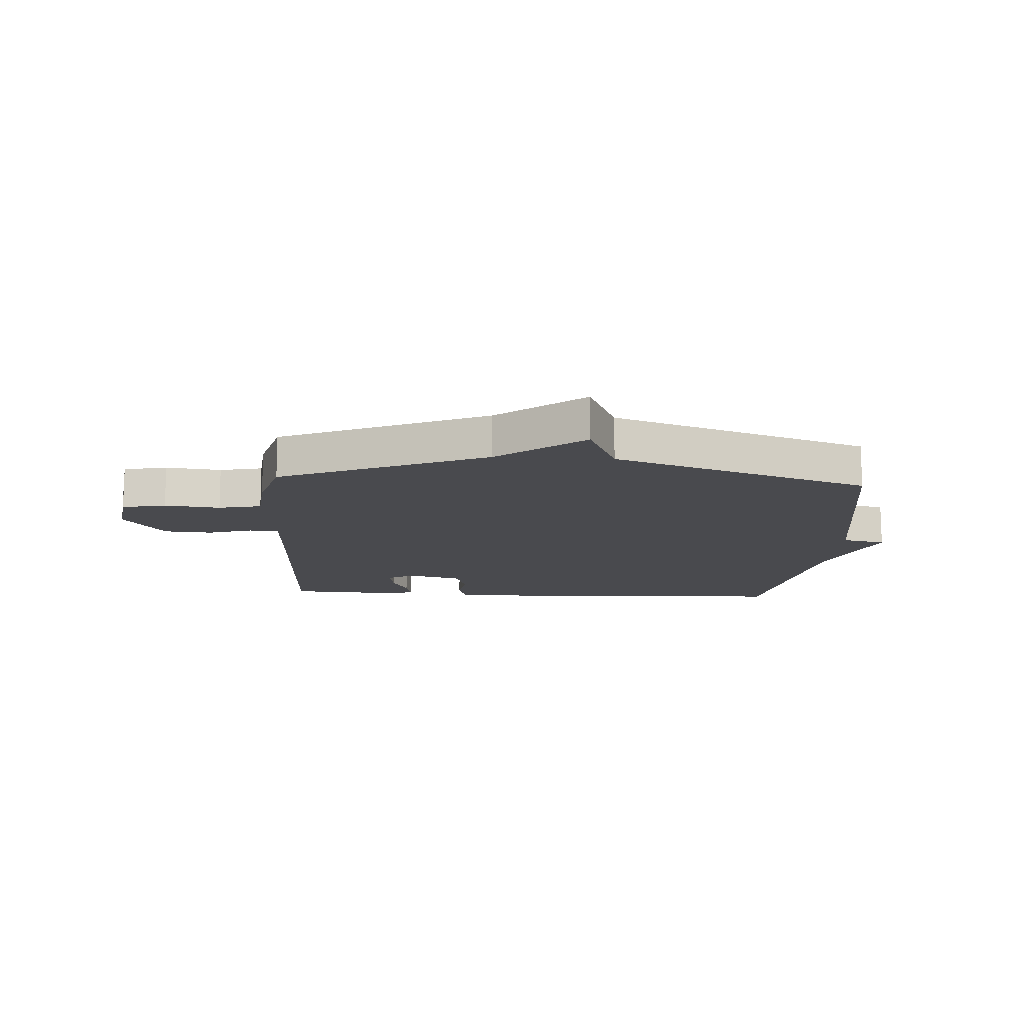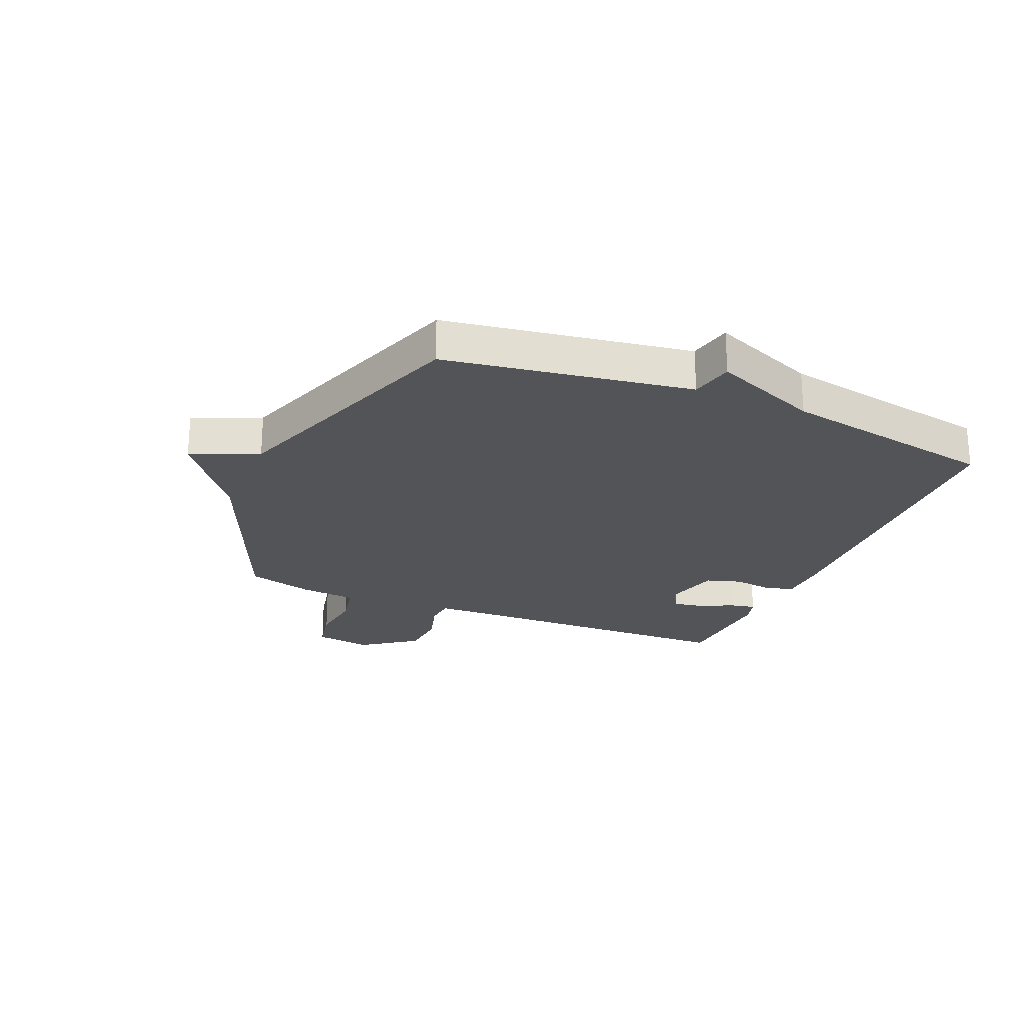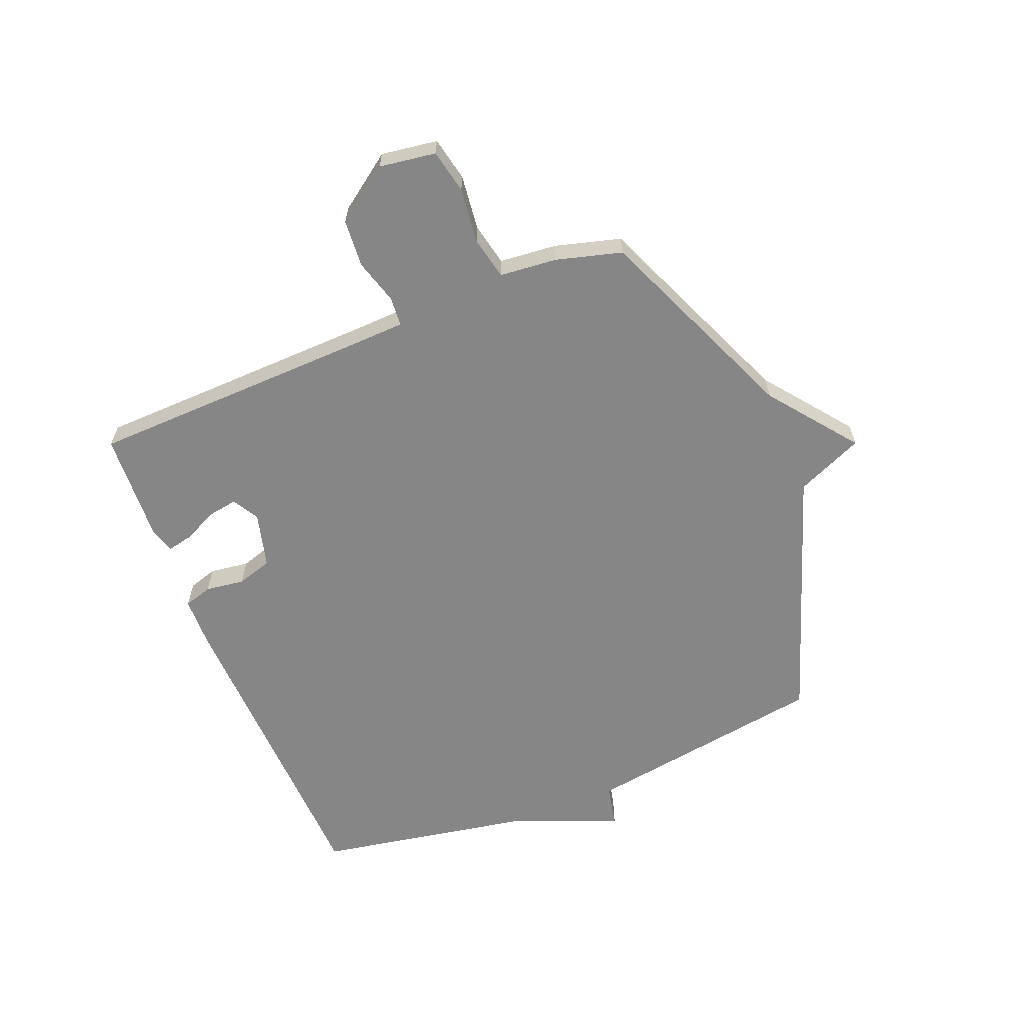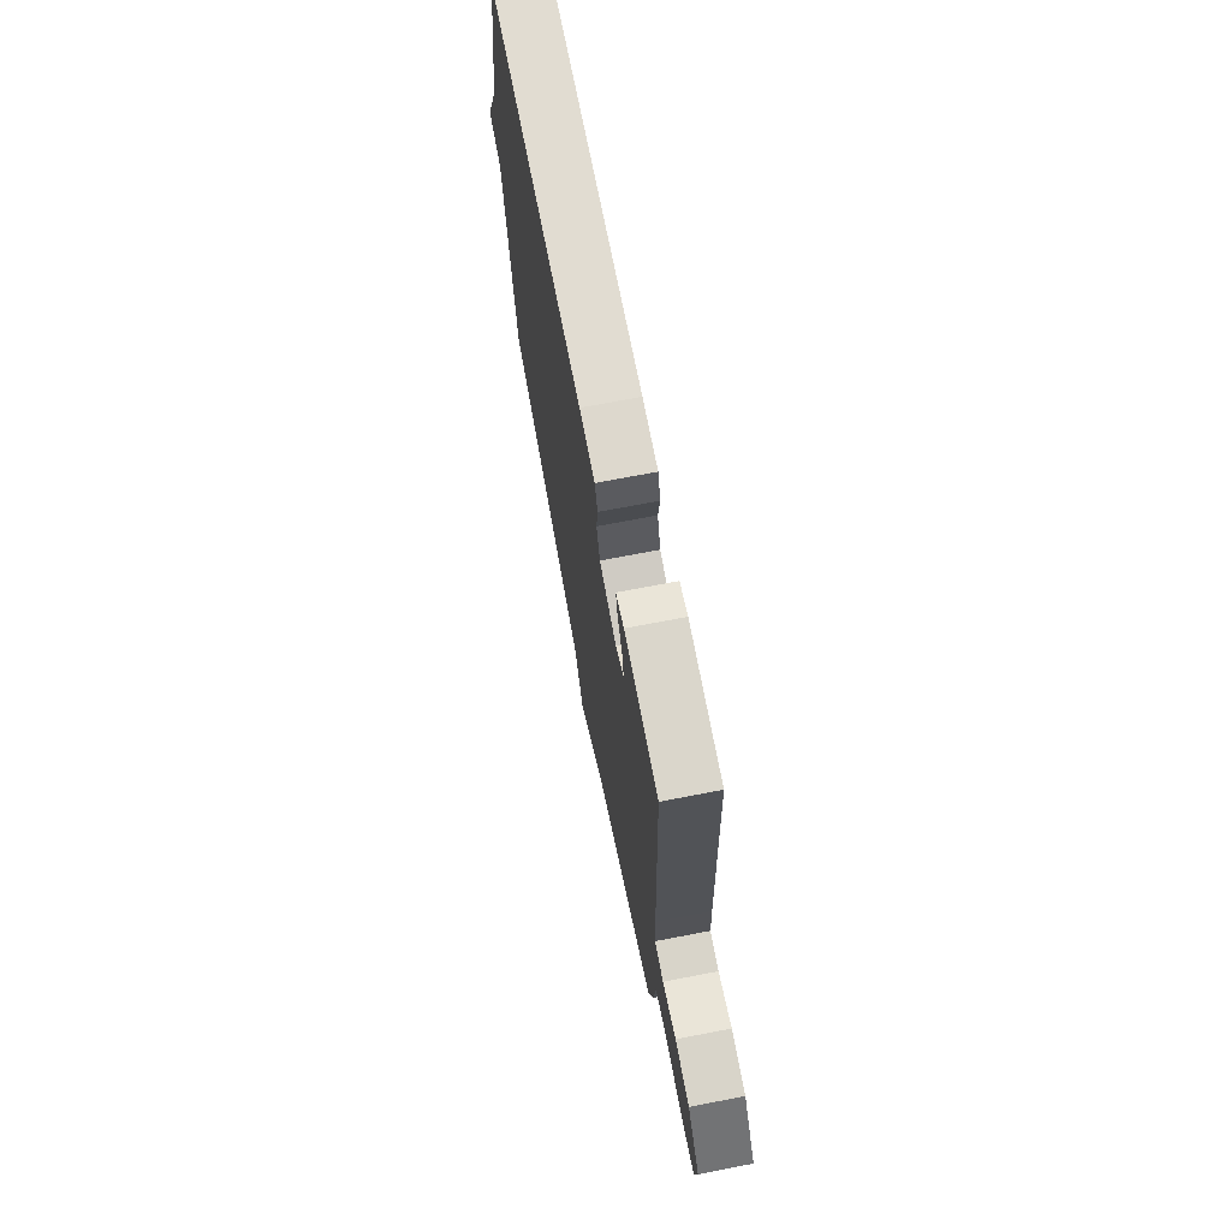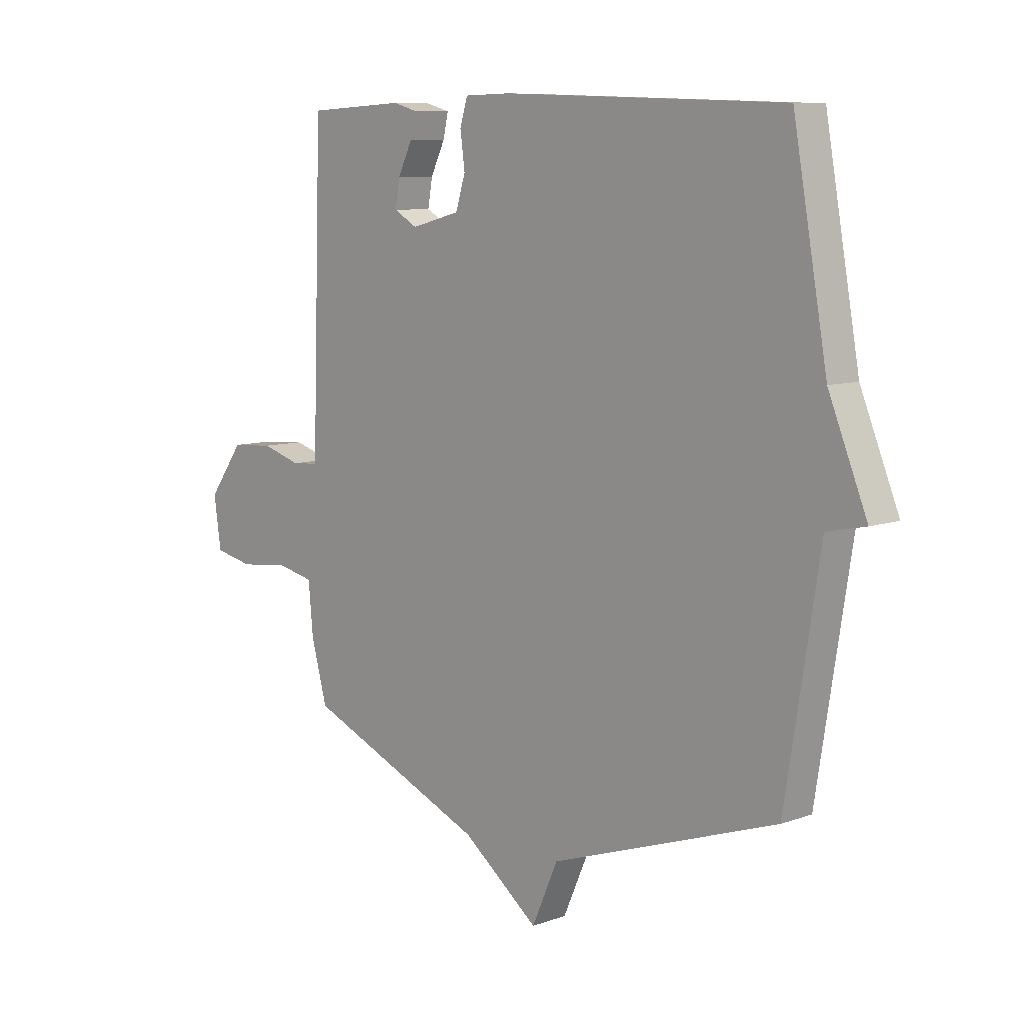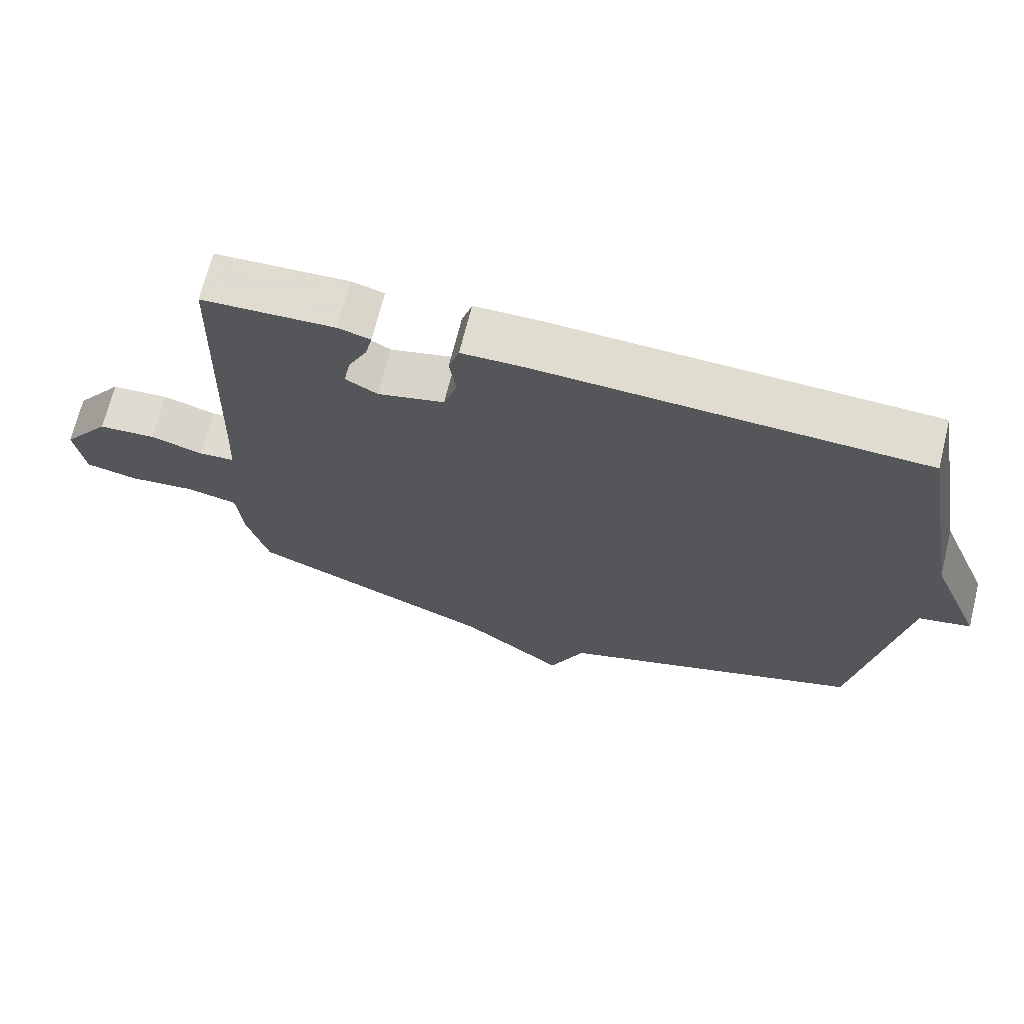
<metadata>
{"format":"obj","ext":"obj","renderer":"f3d","projection":"perspective","resolution":1024,"background":"white","views":[{"elev":-13.4,"azim":176.5,"up":"+Y"},{"elev":-23.5,"azim":-113.1,"up":"+Y"},{"elev":-62.2,"azim":111.8,"up":"+Y"},{"elev":71.1,"azim":79.1,"up":"+Z"},{"elev":8.7,"azim":-134.1,"up":"+Z"},{"elev":69.4,"azim":-166.0,"up":"+Z"}]}
</metadata>
<code>
v 0.5 0.07 -0.5
v 0.144 0.07 -0.652
v -0.005 0.07 -0.768
v -0.056 0.07 -0.652
v -0.5 0.07 -0.5
v -0.567 0.07 -0.076
v -0.642 0.07 -0.06
v -0.567 0.07 0.124
v -0.5 0.07 0.5
v 0.053 0.07 0.521
v 0.142 0.07 0.519
v 0.157 0.07 0.47
v 0.148 0.07 0.402
v 0.167 0.07 0.341
v 0.263 0.07 0.316
v 0.309 0.07 0.342
v 0.3 0.07 0.394
v 0.272 0.07 0.452
v 0.262 0.07 0.497
v 0.308 0.07 0.51
v 0.5 0.07 0.5
v 0.516 0.07 0.005
v 0.52 0.07 -0.086
v 0.571 0.07 -0.09
v 0.648 0.07 -0.067
v 0.731 0.07 -0.073
v 0.8 0.07 -0.168
v 0.786 0.07 -0.266
v 0.71 0.07 -0.282
v 0.614 0.07 -0.271
v 0.54 0.07 -0.287
v 0.531 0.07 -0.386
v 0.5 0 -0.5
v 0.144 0 -0.652
v -0.005 0 -0.768
v -0.056 0 -0.652
v -0.5 0 -0.5
v -0.567 0 -0.076
v -0.642 0 -0.06
v -0.567 0 0.124
v -0.5 0 0.5
v 0.053 0 0.521
v 0.142 0 0.519
v 0.157 0 0.47
v 0.148 0 0.402
v 0.167 0 0.341
v 0.263 0 0.316
v 0.309 0 0.342
v 0.3 0 0.394
v 0.272 0 0.452
v 0.262 0 0.497
v 0.308 0 0.51
v 0.5 0 0.5
v 0.516 0 0.005
v 0.52 0 -0.086
v 0.571 0 -0.09
v 0.648 0 -0.067
v 0.731 0 -0.073
v 0.8 0 -0.168
v 0.786 0 -0.266
v 0.71 0 -0.282
v 0.614 0 -0.271
v 0.54 0 -0.287
v 0.531 0 -0.386
f 31 32 1 2
f 28 29 30
f 27 28 30
f 26 27 30
f 25 26 30
f 24 25 30
f 23 24 30 31
f 20 21 22
f 19 20 22
f 18 19 22
f 17 18 22
f 16 17 22 23
f 2 3 4
f 31 2 4
f 23 31 4
f 16 23 4
f 15 16 4
f 11 12 13
f 10 11 13
f 9 10 13
f 8 9 13
f 8 13 14
f 7 8 14
f 6 7 14
f 6 14 15
f 5 6 15
f 4 5 15
f 34 33 64 63
f 62 61 60
f 62 60 59
f 62 59 58
f 62 58 57
f 62 57 56
f 63 62 56 55
f 54 53 52
f 54 52 51
f 54 51 50
f 54 50 49
f 55 54 49 48
f 36 35 34
f 36 34 63
f 36 63 55
f 36 55 48
f 36 48 47
f 45 44 43
f 45 43 42
f 45 42 41
f 45 41 40
f 46 45 40
f 46 40 39
f 46 39 38
f 47 46 38
f 47 38 37
f 47 37 36
f 1 33 34 2
f 2 34 35 3
f 3 35 36 4
f 4 36 37 5
f 5 37 38 6
f 6 38 39 7
f 7 39 40 8
f 8 40 41 9
f 9 41 42 10
f 10 42 43 11
f 11 43 44 12
f 12 44 45 13
f 13 45 46 14
f 14 46 47 15
f 15 47 48 16
f 16 48 49 17
f 17 49 50 18
f 18 50 51 19
f 19 51 52 20
f 20 52 53 21
f 21 53 54 22
f 22 54 55 23
f 23 55 56 24
f 24 56 57 25
f 25 57 58 26
f 26 58 59 27
f 27 59 60 28
f 28 60 61 29
f 29 61 62 30
f 30 62 63 31
f 31 63 64 32
f 32 64 33 1

</code>
